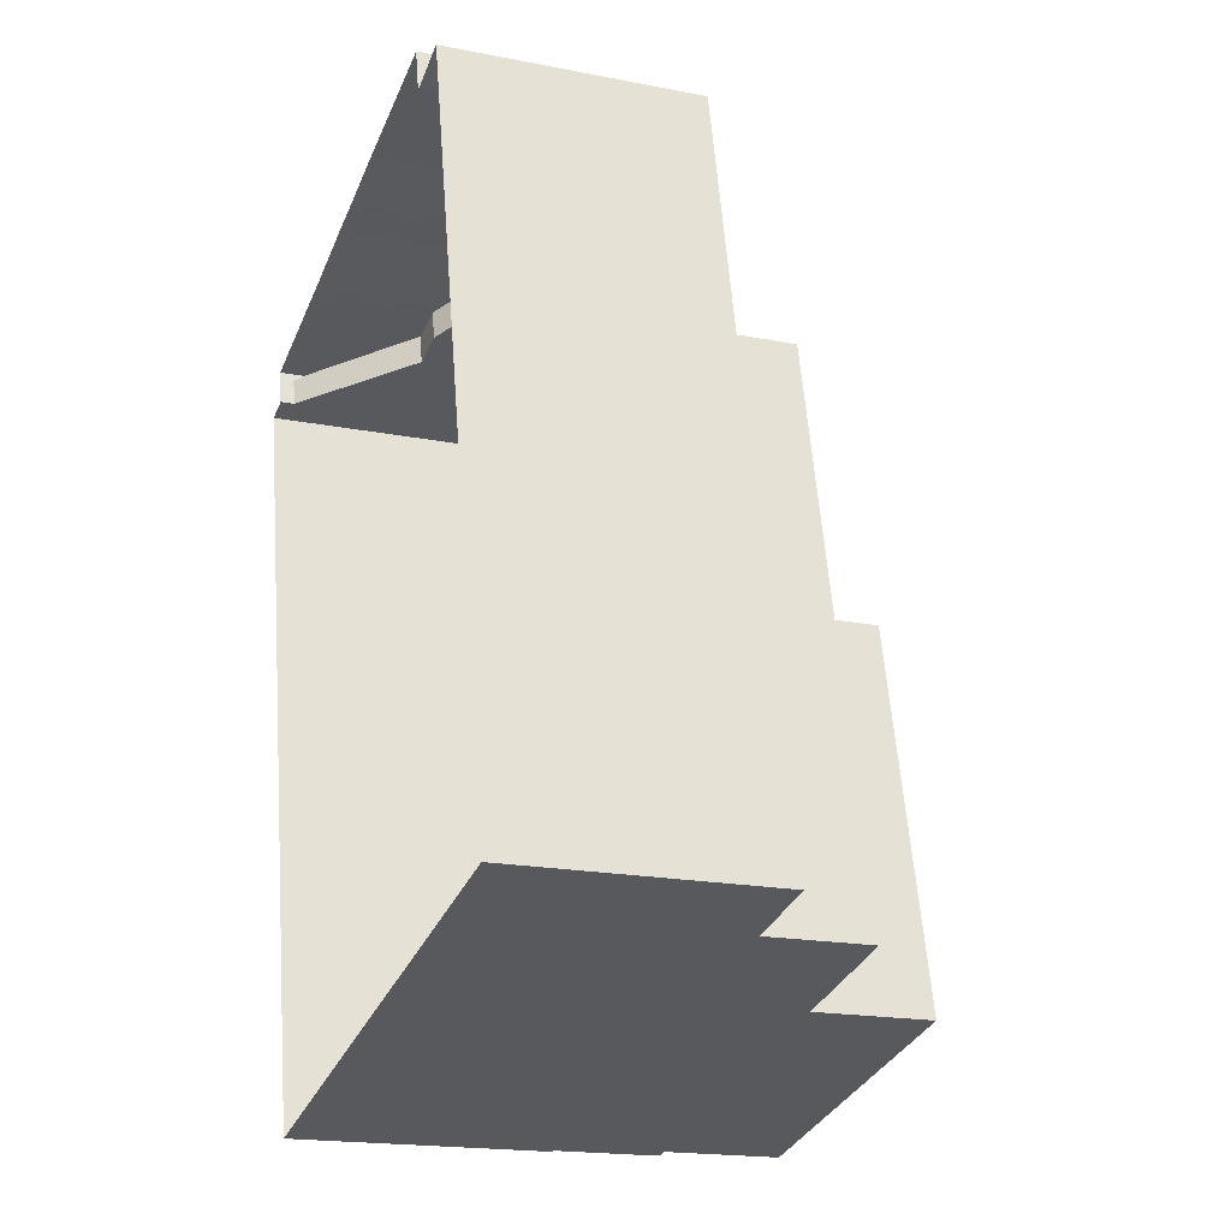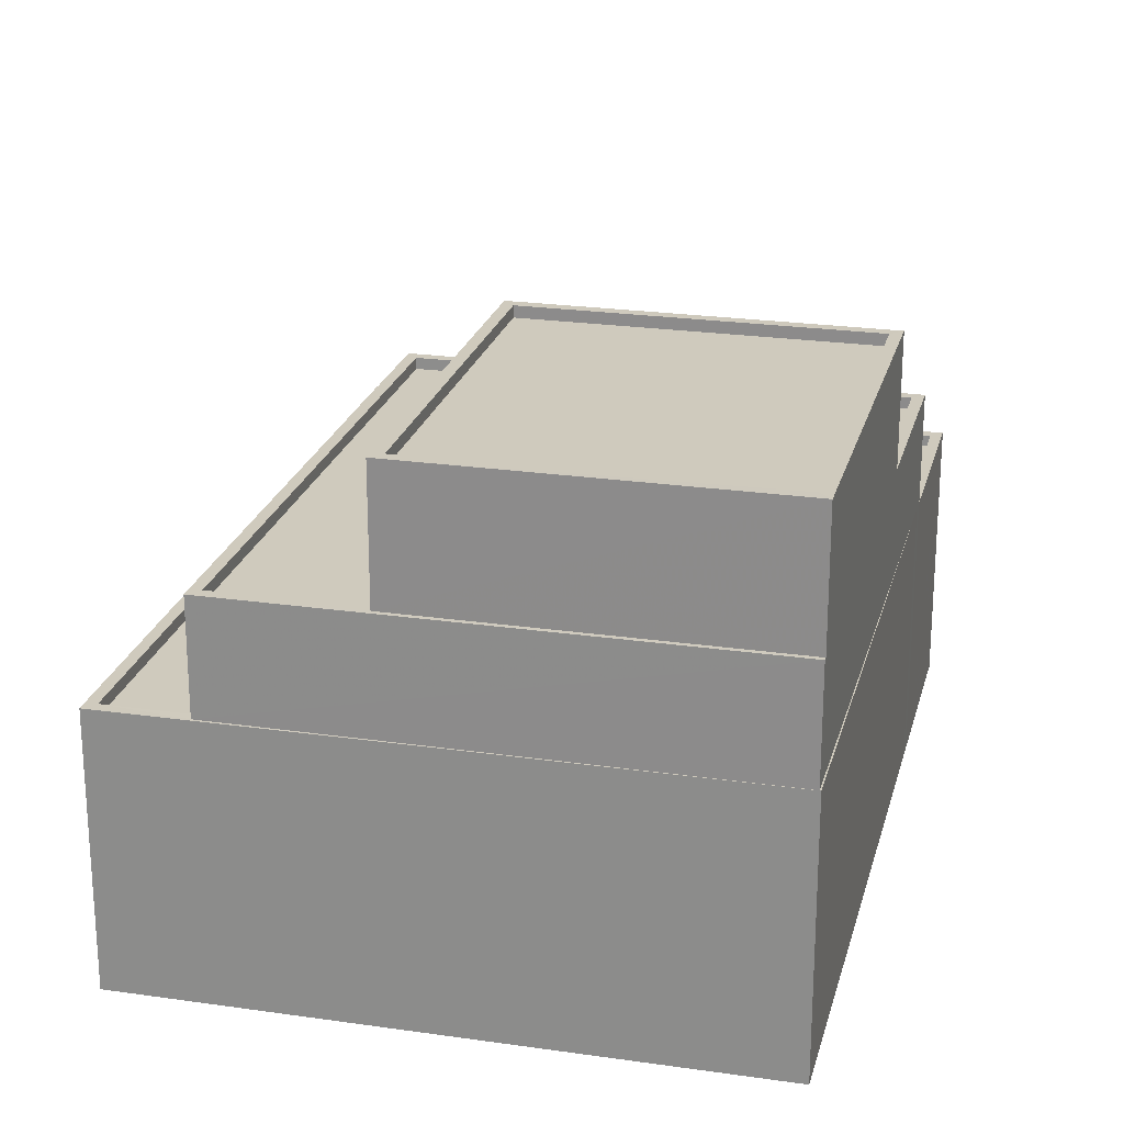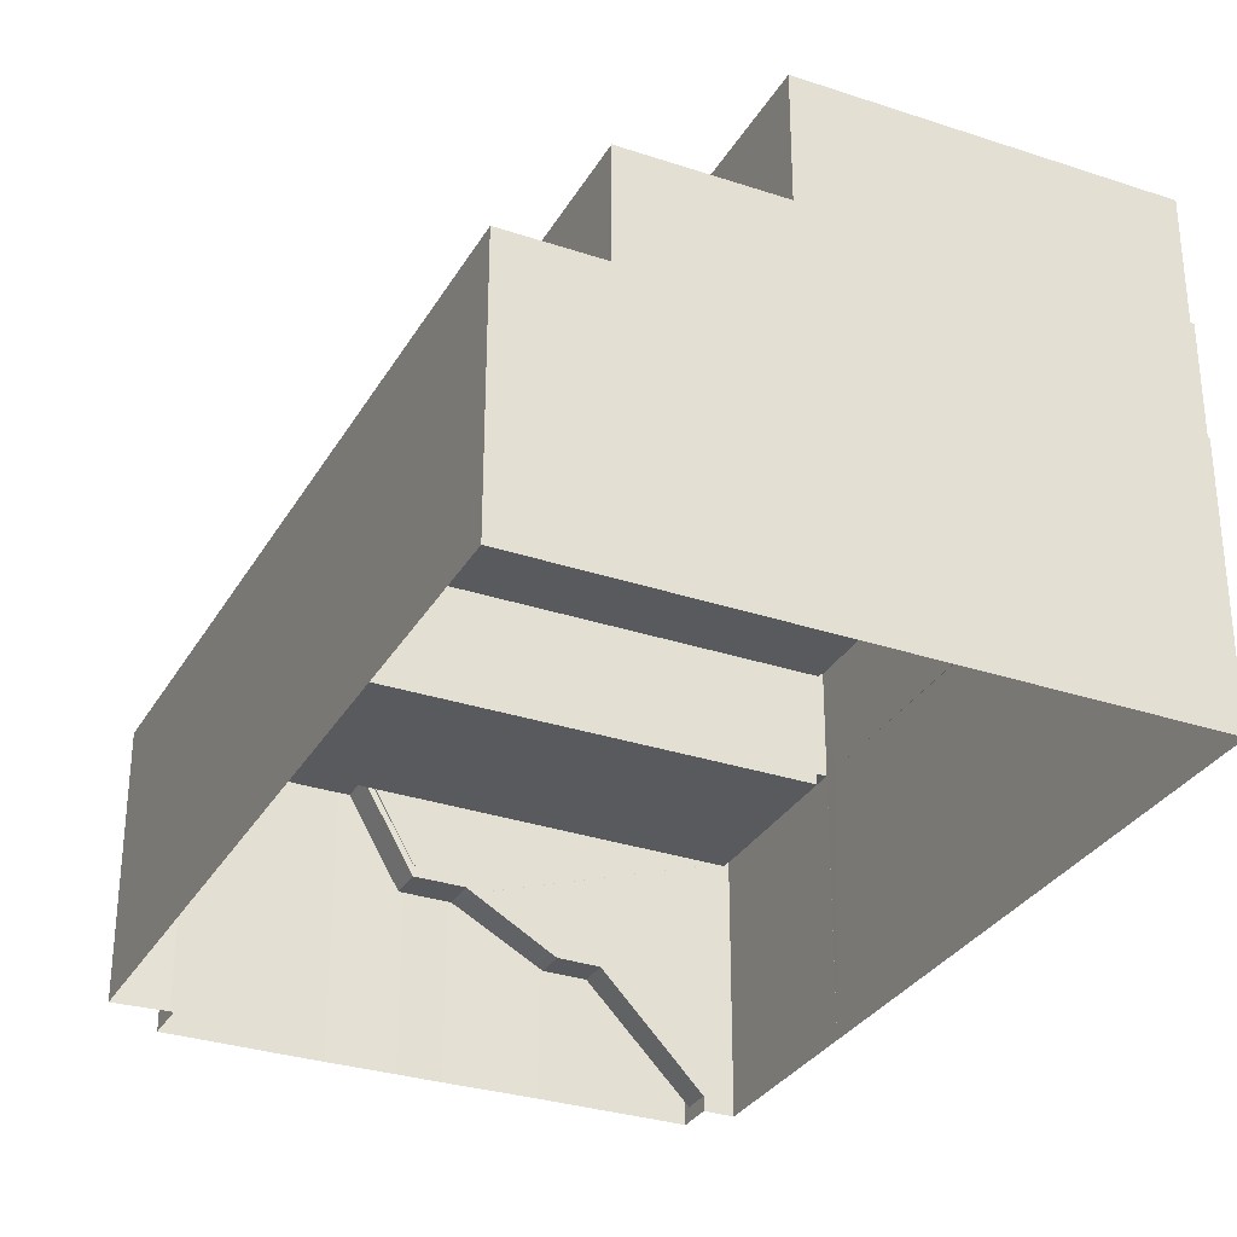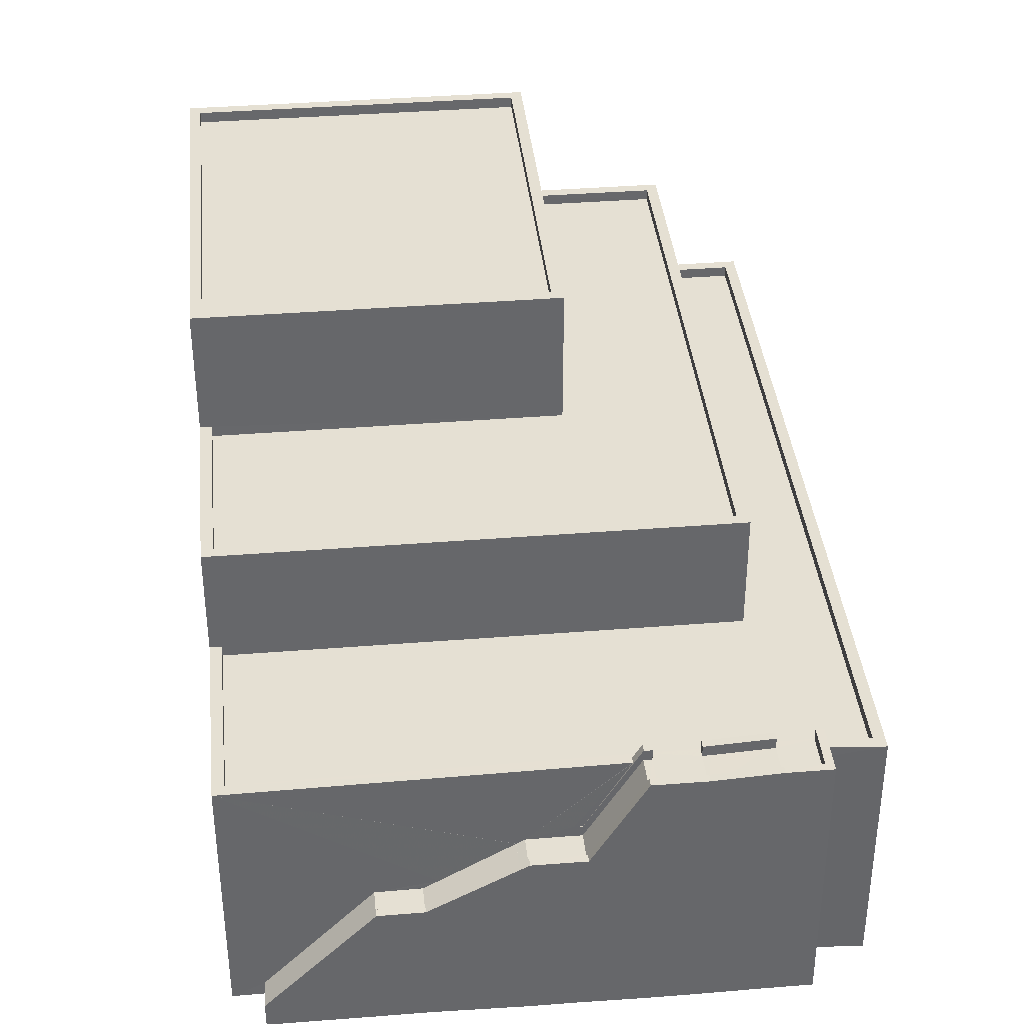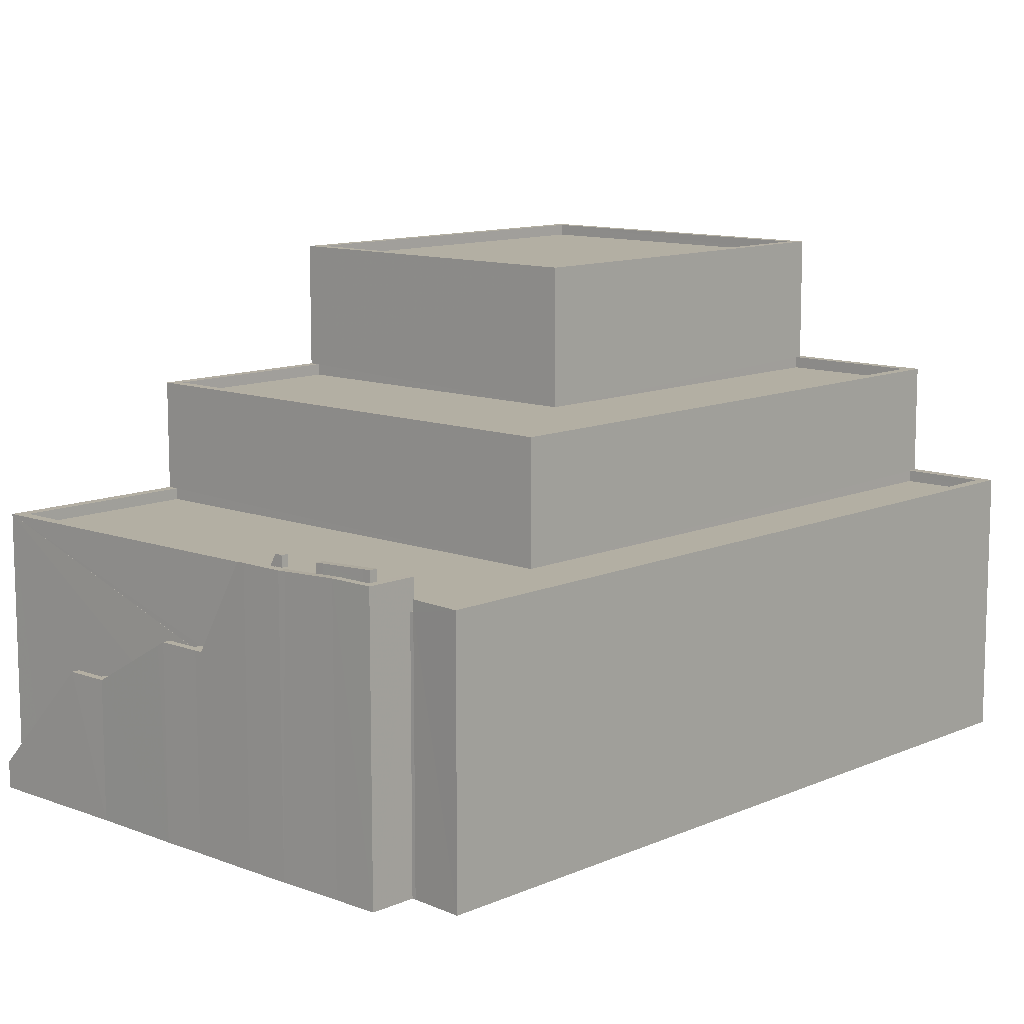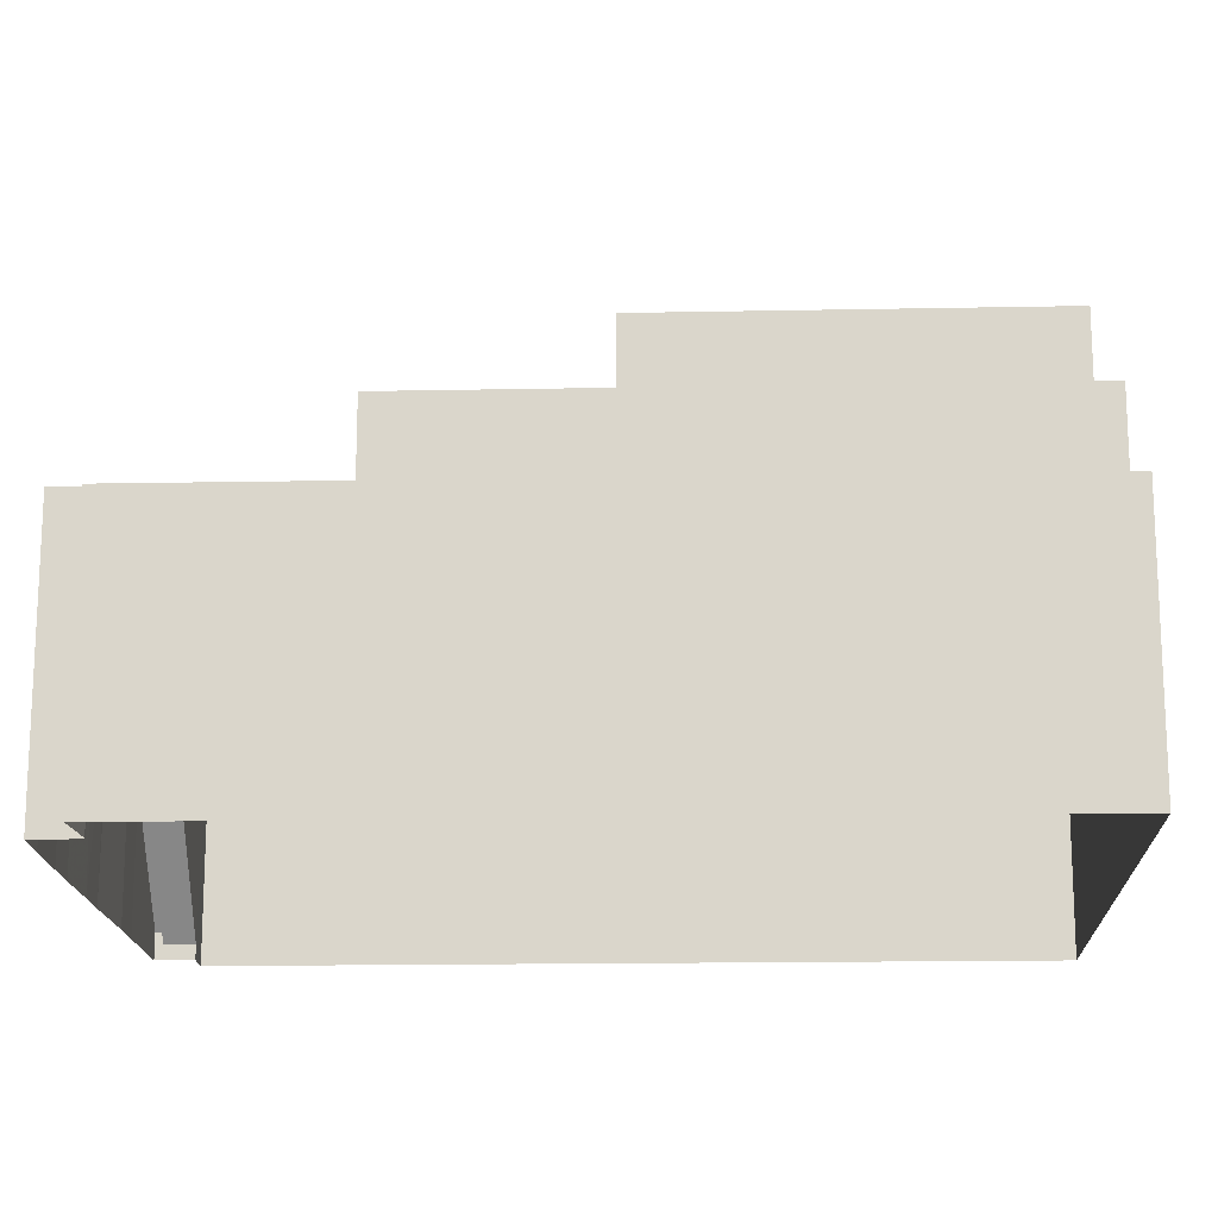
<metadata>
{"format":"obj","ext":"obj","renderer":"f3d","projection":"perspective","resolution":1024,"background":"white","views":[{"elev":-18.7,"azim":-110.5,"up":"+Y"},{"elev":22.9,"azim":1.3,"up":"+Z"},{"elev":-31.1,"azim":-37.9,"up":"+Z"},{"elev":38.2,"azim":161.7,"up":"+Z"},{"elev":11.1,"azim":-149.6,"up":"+Z"},{"elev":-16.8,"azim":-100.3,"up":"+Z"}]}
</metadata>
<code>
v -8763 -3.762e+04 28.97
v -8761 -3.762e+04 28.96
v -8768 -3.764e+04 28.97
v -8758 -3.762e+04 28.96
v -8756 -3.762e+04 28.96
v -8761 -3.762e+04 28.96
v -8760 -3.762e+04 28.96
v -8761 -3.762e+04 28.96
v -8746 -3.763e+04 28.95
v -8750 -3.765e+04 28.95
v -8754 -3.762e+04 28.96
v -8753 -3.762e+04 28.96
v -8746 -3.763e+04 28.95
v -8746 -3.763e+04 28.95
v -8749 -3.762e+04 28.96
v -8745 -3.762e+04 28.95
v -8746 -3.762e+04 28.95
v -8745 -3.762e+04 28.95
v -8750 -3.762e+04 28.96
v -8758 -3.762e+04 37.25
v -8758 -3.762e+04 37.25
v -8758 -3.762e+04 37.24
v -8758 -3.762e+04 37.24
v -8760 -3.762e+04 37.32
v -8760 -3.762e+04 37.33
v -8759 -3.762e+04 37.32
v -8760 -3.762e+04 37.33
v -8758 -3.762e+04 37.6
v -8759 -3.762e+04 37.67
v -8758 -3.762e+04 37.6
v -8760 -3.762e+04 37.68
v -8760 -3.762e+04 37.68
v -8758 -3.762e+04 37.59
v -8758 -3.762e+04 37.59
v -8758 -3.762e+04 37.59
v -8758 -3.762e+04 37.6
v -8760 -3.762e+04 37.67
v -8758 -3.762e+04 37.59
v -8760 -3.762e+04 37.67
v -8760 -3.762e+04 37.68
v -8760 -3.762e+04 37.68
v -8756 -3.762e+04 37.24
v -8756 -3.762e+04 37.24
v -8756 -3.762e+04 37.24
v -8756 -3.762e+04 37.24
v -8757 -3.762e+04 37.24
v -8758 -3.762e+04 37.24
v -8755 -3.762e+04 34.45
v -8754 -3.762e+04 34.45
v -8753 -3.762e+04 34.45
v -8754 -3.762e+04 34.45
v -8753 -3.762e+04 34.45
v -8754 -3.762e+04 34.45
v -8754 -3.762e+04 34.45
v -8756 -3.762e+04 37.59
v -8754 -3.762e+04 34.8
v -8756 -3.762e+04 37.59
v -8754 -3.762e+04 34.8
v -8755 -3.762e+04 34.8
v -8754 -3.762e+04 34.8
v -8755 -3.762e+04 34.8
v -8754 -3.762e+04 34.8
v -8756 -3.762e+04 37.08
v -8756 -3.762e+04 37.59
v -8756 -3.762e+04 37.59
v -8756 -3.762e+04 37.12
v -8756 -3.762e+04 37.12
v -8756 -3.762e+04 37.59
v -8757 -3.762e+04 37.59
v -8753 -3.762e+04 34.31
v -8750 -3.762e+04 32.83
v -8750 -3.762e+04 32.96
v -8750 -3.762e+04 32.96
v -8751 -3.762e+04 33.07
v -8753 -3.762e+04 34.31
v -8753 -3.762e+04 34.31
v -8750 -3.762e+04 32.82
v -8750 -3.762e+04 32.82
v -8752 -3.762e+04 34.66
v -8753 -3.762e+04 34.8
v -8753 -3.762e+04 34.8
v -8753 -3.762e+04 34.66
v -8750 -3.762e+04 33.31
v -8750 -3.762e+04 33.17
v -8750 -3.762e+04 33.17
v -8749 -3.762e+04 32.82
v -8749 -3.762e+04 32.82
v -8749 -3.762e+04 33.17
v -8749 -3.762e+04 33.17
v -8746 -3.762e+04 29.41
v -8745 -3.762e+04 29.41
v -8749 -3.762e+04 32.82
v -8749 -3.762e+04 32.82
v -8749 -3.762e+04 33.17
v -8745 -3.762e+04 29.76
v -8745 -3.762e+04 29.76
v -8749 -3.762e+04 33.17
v -8754 -3.762e+04 34.8
v -8754 -3.762e+04 34.8
v -8756 -3.762e+04 37.59
v -8756 -3.762e+04 37.59
v -8760 -3.762e+04 37.12
v -8760 -3.762e+04 37.12
v -8760 -3.762e+04 37.12
v -8745 -3.762e+04 37.11
v -8745 -3.762e+04 37.11
v -8758 -3.762e+04 37.12
v -8746 -3.763e+04 37.11
v -8757 -3.762e+04 37.12
v -8746 -3.763e+04 37.11
v -8761 -3.763e+04 36.77
v -8746 -3.763e+04 36.76
v -8760 -3.762e+04 36.77
v -8768 -3.764e+04 36.77
v -8765 -3.764e+04 36.77
v -8745 -3.762e+04 36.76
v -8763 -3.762e+04 36.77
v -8761 -3.762e+04 36.77
v -8761 -3.762e+04 36.77
v -8761 -3.762e+04 36.77
v -8761 -3.762e+04 36.77
v -8760 -3.762e+04 36.77
v -8761 -3.762e+04 37.12
v -8763 -3.762e+04 37.12
v -8763 -3.762e+04 37.12
v -8761 -3.762e+04 37.12
v -8746 -3.763e+04 37.11
v -8750 -3.765e+04 37.11
v -8750 -3.765e+04 37.11
v -8768 -3.764e+04 37.12
v -8765 -3.764e+04 37.12
v -8768 -3.764e+04 37.12
v -8765 -3.764e+04 37.12
v -8761 -3.762e+04 37.34
v -8761 -3.762e+04 37.34
v -8760 -3.762e+04 37.33
v -8761 -3.762e+04 37.69
v -8761 -3.762e+04 37.69
v -8761 -3.762e+04 37.69
v -8761 -3.762e+04 37.69
v -8750 -3.765e+04 40.49
v -8750 -3.765e+04 40.49
v -8761 -3.764e+04 40.5
v -8765 -3.764e+04 40.5
v -8765 -3.764e+04 40.5
v -8761 -3.763e+04 40.5
v -8746 -3.763e+04 40.49
v -8747 -3.763e+04 40.49
v -8746 -3.763e+04 40.49
v -8748 -3.763e+04 40.49
v -8761 -3.764e+04 40.5
v -8761 -3.763e+04 40.5
v -8765 -3.764e+04 40.15
v -8758 -3.763e+04 40.15
v -8761 -3.763e+04 40.15
v -8746 -3.763e+04 40.14
v -8761 -3.764e+04 40.15
v -8748 -3.763e+04 40.14
v -8761 -3.764e+04 44.43
v -8750 -3.765e+04 44.43
v -8750 -3.765e+04 44.43
v -8760 -3.764e+04 44.43
v -8747 -3.763e+04 44.43
v -8758 -3.763e+04 44.43
v -8748 -3.764e+04 44.43
v -8758 -3.763e+04 44.43
v -8750 -3.765e+04 44.08
v -8748 -3.764e+04 44.08
v -8758 -3.763e+04 44.08
v -8760 -3.764e+04 44.08
f 1 2 3
f 4 5 6
f 4 6 7
f 6 8 7
f 2 6 3
f 9 10 3
f 11 12 9
f 5 11 6
f 13 9 14
f 15 16 17
f 18 14 17
f 14 19 15
f 12 19 14
f 9 3 6
f 9 12 14
f 11 9 6
f 14 15 17
f 20 21 22
f 22 21 23
f 21 20 24
f 25 26 27
f 24 26 25
f 24 20 26
f 28 29 30
f 31 32 29
f 28 31 29
f 33 28 30
f 33 34 28
f 35 36 37
f 35 38 36
f 37 36 39
f 37 40 41
f 37 39 40
f 42 43 44
f 43 45 44
f 46 44 23
f 47 46 23
f 44 45 22
f 44 22 23
f 42 48 43
f 48 49 43
f 50 51 52
f 52 53 54
f 51 49 48
f 53 51 48
f 52 51 53
f 55 56 57
f 57 56 58
f 59 60 61
f 59 62 60
f 63 61 64
f 63 59 61
f 65 66 64
f 64 66 63
f 67 66 65
f 64 68 69
f 65 64 69
f 52 70 50
f 71 72 73
f 74 72 75
f 74 73 72
f 76 74 75
f 70 75 50
f 70 76 75
f 71 77 72
f 71 78 77
f 79 80 81
f 82 79 81
f 79 82 83
f 84 83 85
f 84 79 83
f 86 87 77
f 78 86 77
f 84 88 89
f 84 85 88
f 90 91 92
f 93 90 92
f 94 95 96
f 97 94 96
f 80 98 81
f 98 99 56
f 56 99 58
f 80 99 98
f 34 100 101
f 101 100 57
f 33 100 34
f 57 100 55
f 102 103 104
f 66 105 106
f 104 103 107
f 106 105 108
f 107 103 109
f 108 105 110
f 67 103 105
f 109 103 67
f 66 67 105
f 111 112 113
f 114 115 111
f 112 116 113
f 114 111 117
f 118 119 120
f 121 119 118
f 117 111 121
f 119 113 122
f 111 113 121
f 121 113 119
f 123 124 125
f 126 123 125
f 127 128 129
f 124 130 125
f 130 129 131
f 132 131 133
f 131 129 128
f 125 130 132
f 131 132 130
f 27 134 25
f 134 135 25
f 135 136 25
f 137 138 139
f 137 139 140
f 139 31 140
f 139 32 31
f 141 142 143
f 144 141 143
f 144 145 146
f 147 148 149
f 147 149 146
f 147 150 148
f 145 143 151
f 152 147 146
f 145 152 146
f 144 143 145
f 153 154 155
f 155 154 156
f 153 157 154
f 156 154 158
f 159 160 161
f 159 161 162
f 163 164 165
f 160 163 165
f 165 164 166
f 165 161 160
f 167 168 169
f 170 167 169
f 162 164 159
f 162 166 164
f 29 27 26
f 29 32 27
f 30 26 20
f 30 29 26
f 33 20 22
f 33 30 20
f 38 23 21
f 36 38 21
f 38 35 47
f 23 38 47
f 41 136 37
f 136 104 37
f 35 37 47
f 37 104 107
f 37 107 47
f 136 40 25
f 136 41 40
f 36 21 24
f 39 36 24
f 39 24 25
f 40 39 25
f 31 28 7
f 28 4 7
f 28 34 4
f 62 53 60
f 62 54 53
f 46 68 44
f 46 69 68
f 67 65 46
f 67 46 109
f 65 69 46
f 55 45 43
f 55 100 45
f 56 43 49
f 56 55 43
f 98 49 51
f 98 56 49
f 60 53 48
f 61 60 48
f 61 48 42
f 64 61 42
f 64 42 44
f 68 64 44
f 101 57 58
f 101 58 5
f 58 11 5
f 58 99 11
f 82 50 75
f 82 81 50
f 83 75 72
f 83 82 75
f 85 72 77
f 85 83 72
f 80 79 12
f 84 19 12
f 79 84 12
f 89 97 84
f 84 97 19
f 97 15 19
f 93 87 86
f 93 92 87
f 94 89 88
f 94 97 89
f 87 94 77
f 94 85 77
f 94 88 85
f 96 95 91
f 96 91 16
f 91 17 16
f 91 90 17
f 15 96 16
f 15 97 96
f 91 95 92
f 92 95 87
f 95 94 87
f 11 80 12
f 11 99 80
f 81 51 50
f 81 98 51
f 4 101 5
f 4 34 101
f 107 46 47
f 107 109 46
f 100 22 45
f 100 33 22
f 59 63 62
f 63 66 52
f 66 106 52
f 54 62 52
f 90 106 18
f 90 18 17
f 78 71 86
f 93 86 90
f 71 73 86
f 73 74 86
f 76 106 74
f 70 106 76
f 52 106 70
f 62 63 52
f 86 106 90
f 74 106 86
f 106 108 14
f 18 106 14
f 120 2 118
f 120 6 2
f 127 10 9
f 127 129 10
f 129 130 3
f 10 129 3
f 3 130 124
f 1 3 124
f 2 1 118
f 118 124 123
f 118 1 124
f 123 121 118
f 123 126 121
f 102 113 103
f 102 122 113
f 113 105 103
f 113 116 105
f 112 105 116
f 112 110 105
f 133 114 132
f 133 115 114
f 125 114 117
f 125 132 114
f 126 117 121
f 126 125 117
f 6 120 8
f 8 120 140
f 140 120 137
f 120 119 137
f 8 31 7
f 8 140 31
f 104 136 102
f 102 135 122
f 122 135 119
f 135 138 137
f 102 136 135
f 119 135 137
f 139 138 135
f 134 139 135
f 32 134 27
f 32 139 134
f 112 111 110
f 14 108 13
f 111 146 110
f 13 108 149
f 110 146 149
f 108 110 149
f 163 160 142
f 163 142 148
f 149 148 127
f 149 127 13
f 142 141 128
f 13 127 9
f 127 148 128
f 148 142 128
f 131 141 144
f 131 128 141
f 111 133 146
f 146 133 144
f 111 115 133
f 144 133 131
f 145 153 155
f 152 145 155
f 147 155 156
f 147 152 155
f 150 147 156
f 158 150 156
f 151 153 145
f 151 157 153
f 166 170 169
f 166 162 170
f 165 169 168
f 165 166 169
f 161 168 167
f 161 165 168
f 161 167 170
f 162 161 170
f 158 154 150
f 148 150 163
f 163 150 164
f 150 154 164
f 143 160 159
f 143 142 160
f 154 151 164
f 164 151 159
f 154 157 151
f 159 151 143

</code>
